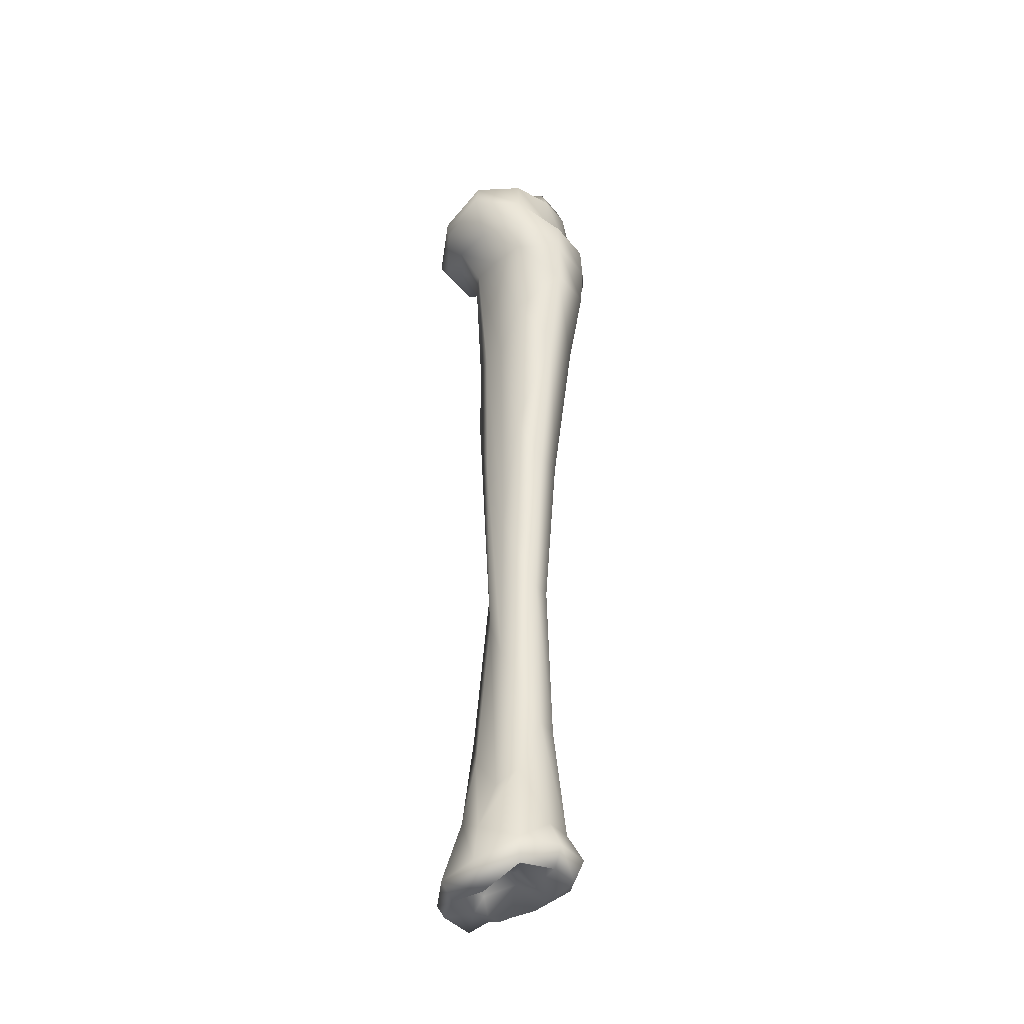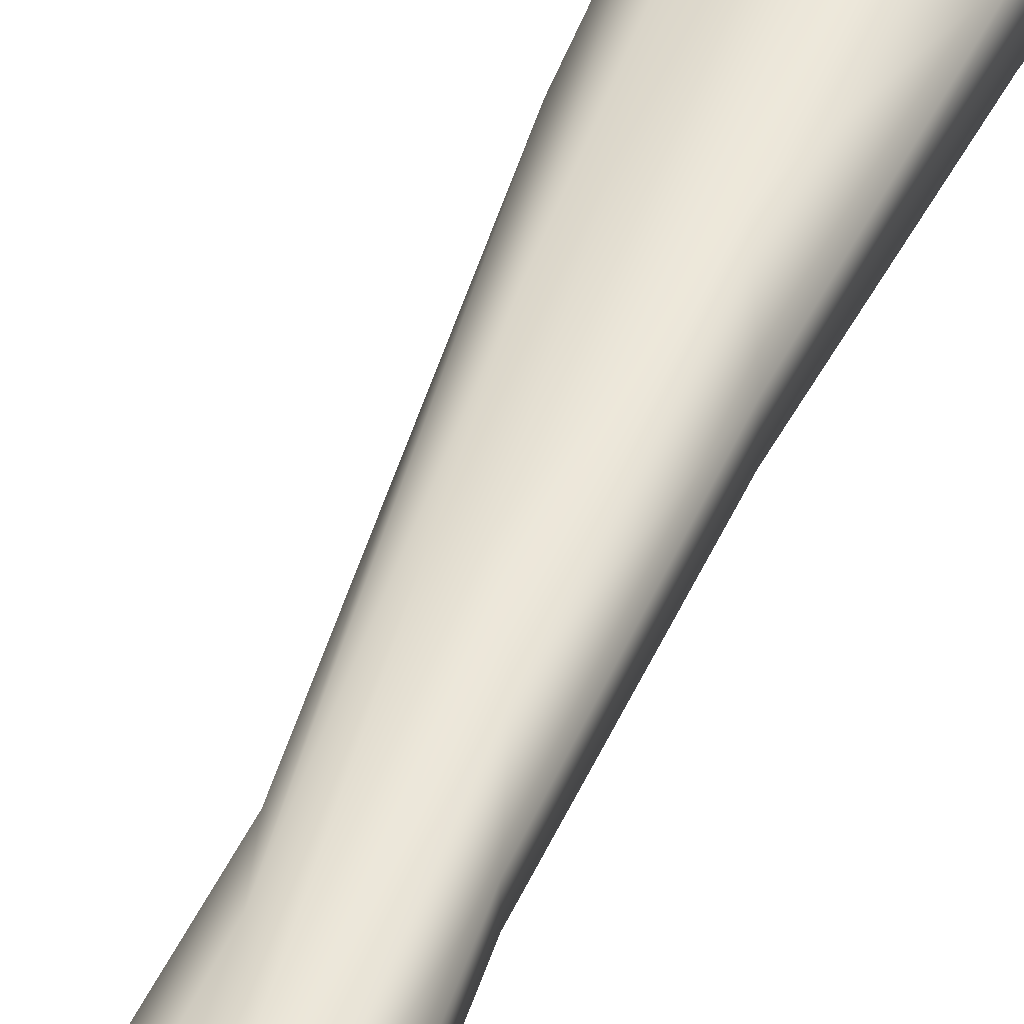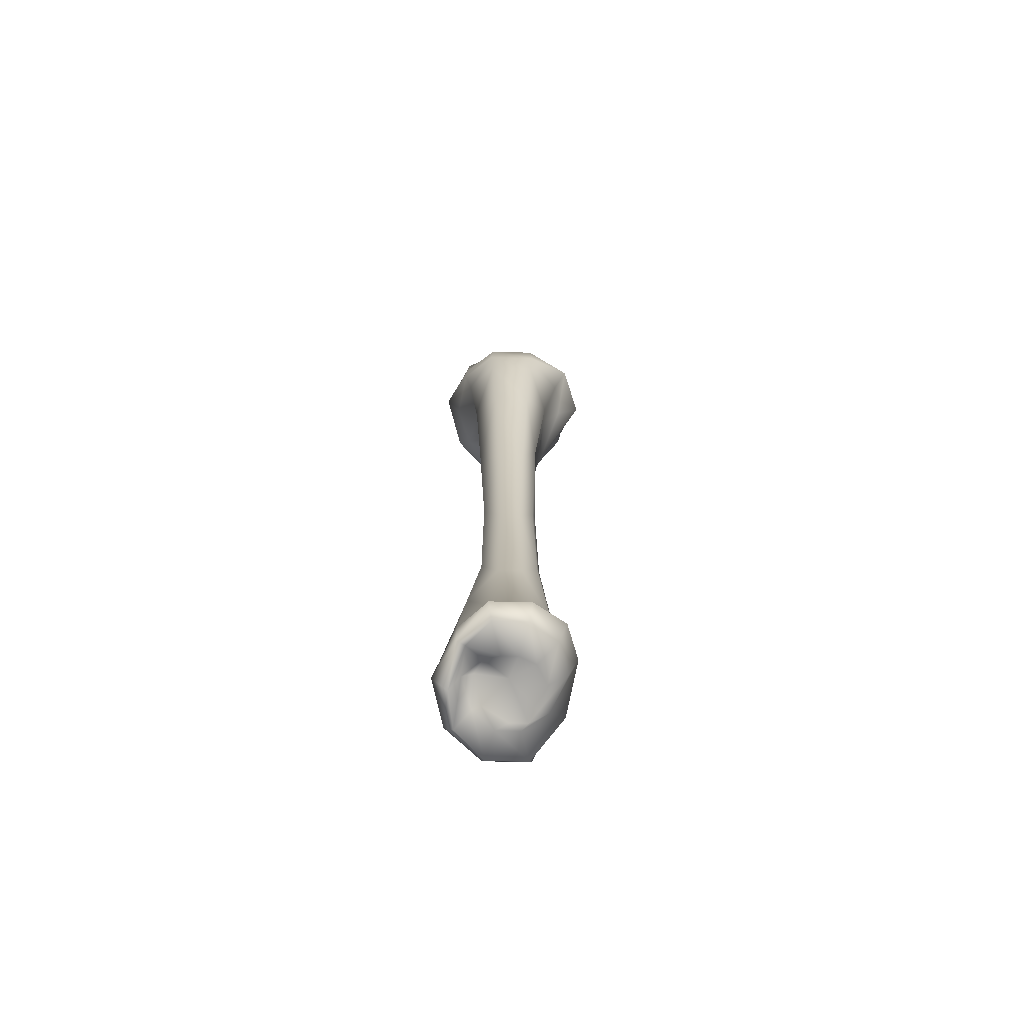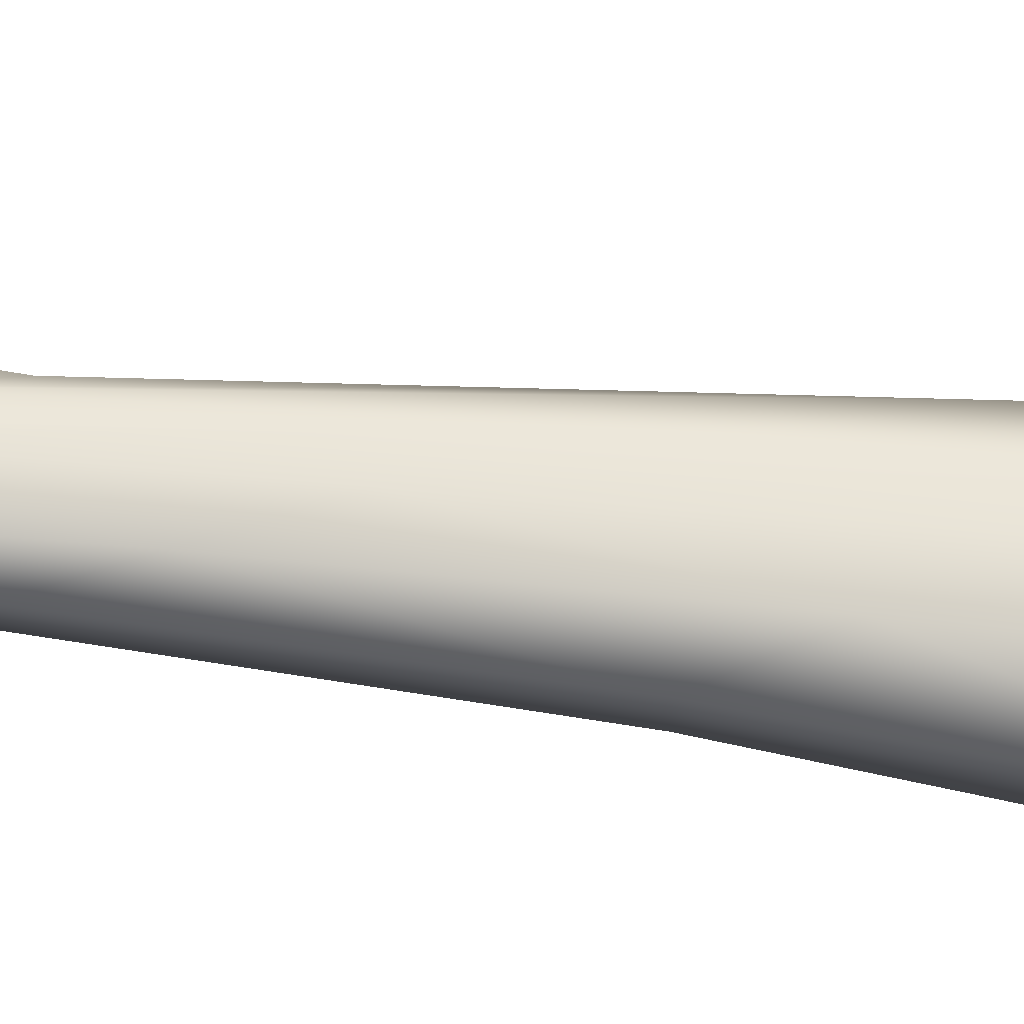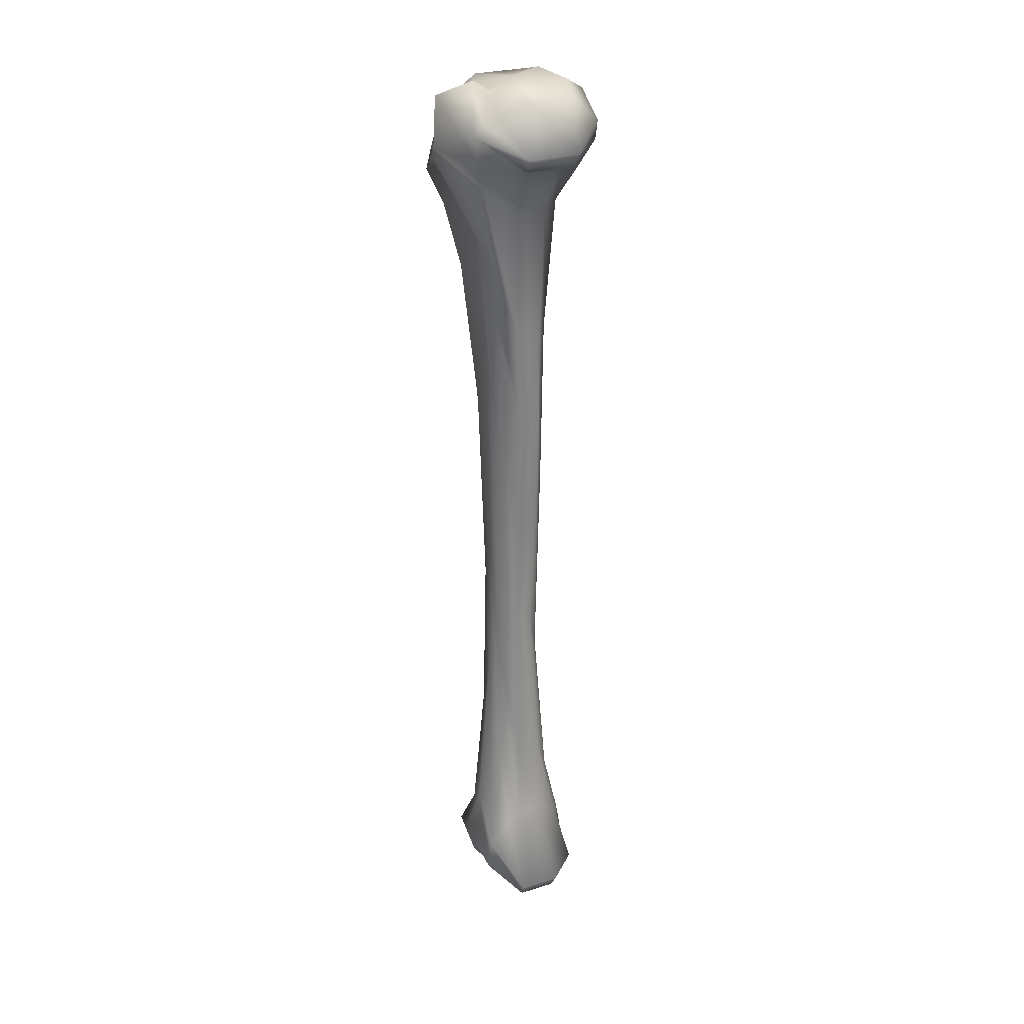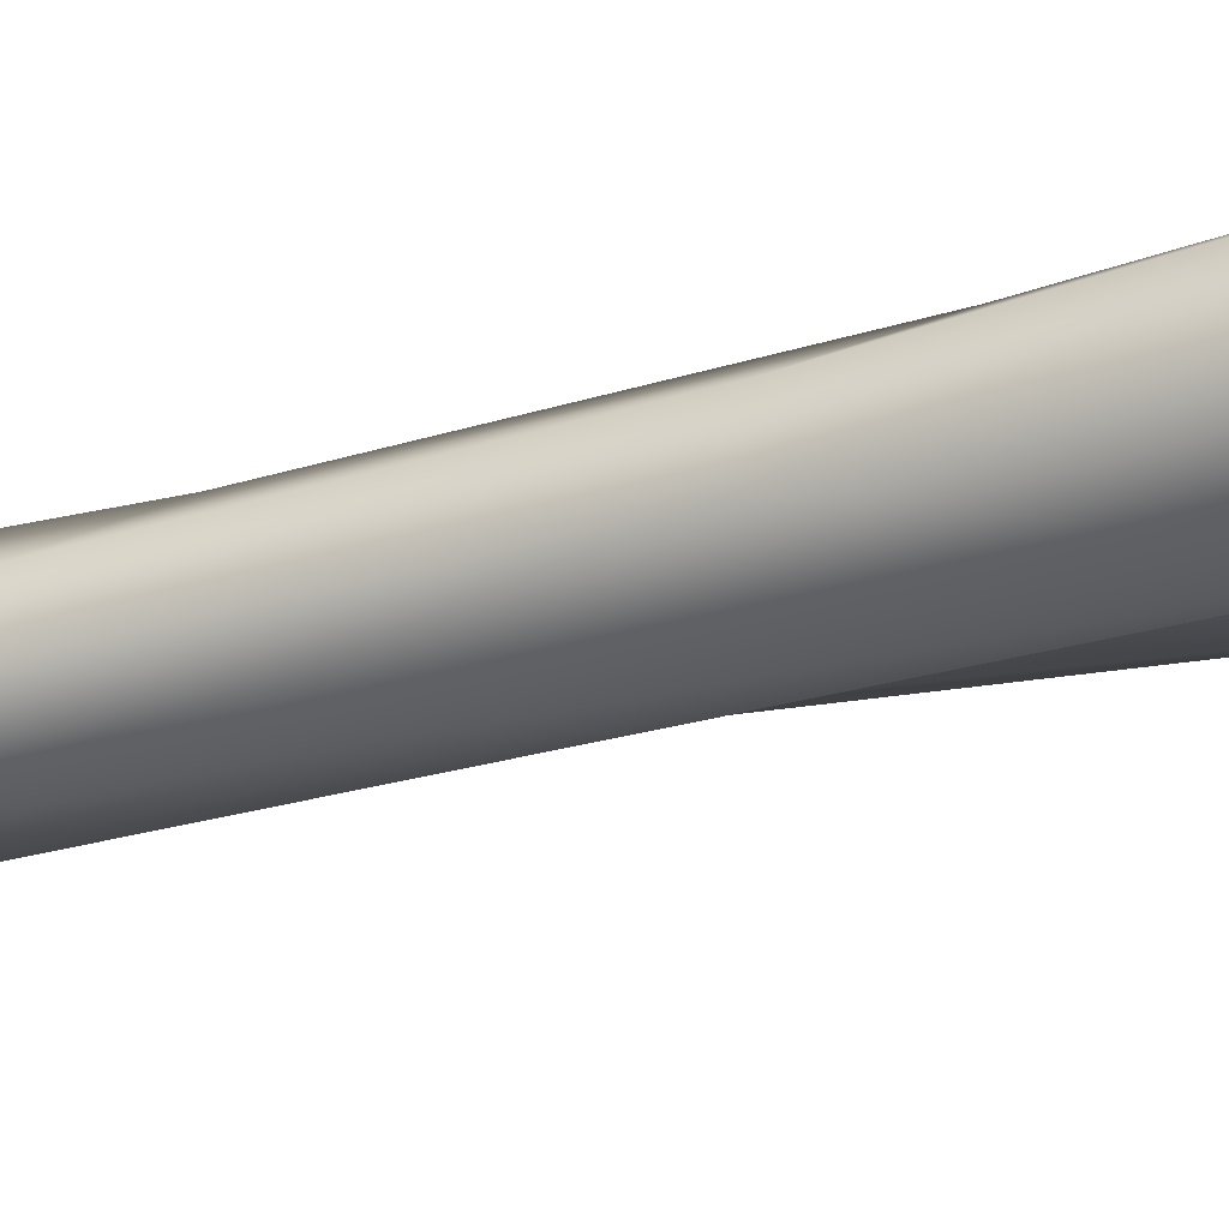
<metadata>
{"format":"obj","ext":"obj","renderer":"f3d","projection":"perspective","resolution":1024,"background":"white","views":[{"elev":-39.3,"azim":34.8,"up":"+Y"},{"elev":46.4,"azim":18.5,"up":"+Z"},{"elev":-71.1,"azim":88.6,"up":"+Y"},{"elev":69.7,"azim":94.7,"up":"+Z"},{"elev":26.8,"azim":-115.9,"up":"+Y"},{"elev":-33.8,"azim":107.7,"up":"+Z"}]}
</metadata>
<code>
v 0.006 -0.03125 -0.003181
v 0.006 -0.02852 0.008335
v 0.01646 -0.03125 0.009683
v 0.02759 -0.03399 0.003088
v 0.02759 -0.03399 -0.009449
v 0.01601 -0.03467 -0.01549
v 0.006 -0.03536 -0.01332
v -0.007525 -0.0345 -0.01981
v -0.02697 -0.03365 -0.01275
v -0.02697 -0.03365 0.006393
v -0.007977 -0.03108 0.01401
v 0.006 -0.03878 0.02807
v 0.02385 -0.04032 0.01878
v 0.03051 -0.04185 0.003937
v 0.03051 -0.04185 -0.0103
v 0.01916 -0.03655 -0.01937
v 0.006 -0.03125 -0.02018
v -0.01113 -0.04288 -0.02425
v -0.03135 -0.05451 -0.01402
v -0.03135 -0.05451 0.007664
v -0.01582 -0.04664 0.02366
v 0.006 -0.04869 0.02972
v 0.02448 -0.05263 0.01955
v 0.0308 -0.05656 0.004021
v 0.0308 -0.05656 -0.01038
v 0.02458 -0.04596 -0.02603
v 0.006 -0.03536 -0.03635
v -0.01537 -0.0475 -0.02946
v -0.02785 -0.05964 -0.01301
v -0.02785 -0.05964 0.006647
v -0.01528 -0.05416 0.02299
v 0.006 -0.06819 0.02369
v 0.02494 -0.06836 0.02011
v 0.03868 -0.06853 0.006308
v 0.03868 -0.06853 -0.01267
v 0.02737 -0.0622 -0.02946
v 0.006 -0.05587 -0.03745
v -0.01348 -0.05929 -0.02713
v -0.02055 -0.06272 -0.01089
v -0.02055 -0.06272 0.004528
v -0.01104 -0.06545 0.01778
v 0.006 -0.07913 0.01382
v 0.02268 -0.08067 0.01734
v 0.039 -0.0822 0.007241
v 0.039 -0.0822 -0.0136
v 0.02863 -0.07058 -0.03102
v 0.006 -0.05895 -0.03827
v -0.01131 -0.06955 -0.02447
v -0.01268 -0.08016 -0.008602
v -0.01268 -0.08016 0.002242
v -0.005362 -0.07964 0.01079
v 0.006 -0.1335 0.007785
v 0.01962 -0.1173 0.01357
v 0.03839 -0.101 0.006224
v 0.03839 -0.101 -0.01259
v 0.0243 -0.08409 -0.02569
v 0.006 -0.06716 -0.0284
v -0.007256 -0.101 -0.01948
v -0.01005 -0.1349 -0.007841
v -0.01005 -0.1349 0.00148
v -0.002566 -0.1342 0.007355
v 0.006 -0.2351 0.005866
v 0.01709 -0.1862 0.01046
v 0.03226 -0.1373 0.004445
v 0.03226 -0.1373 -0.01081
v 0.0198 -0.1104 -0.02015
v 0.006 -0.08358 -0.02045
v -0.004641 -0.1267 -0.01627
v -0.01005 -0.1697 -0.007841
v -0.01005 -0.1697 0.00148
v -0.001935 -0.2024 0.006578
v 0.006 -0.3045 0.006689
v 0.01484 -0.2546 0.007688
v 0.02409 -0.2046 0.002072
v 0.02409 -0.2046 -0.008433
v 0.01556 -0.1694 -0.01493
v 0.006 -0.1342 -0.01524
v -0.001394 -0.2022 -0.01227
v -0.005088 -0.2703 -0.006401
v -0.007569 -0.22 -0.007121
v -0.007569 -0.22 0.00076
v -0.000673 -0.2874 0.005027
v 0.006641 -0.368 0.01059
v 0.01493 -0.32 0.007798
v 0.01942 -0.272 0.000716
v 0.01942 -0.272 -0.007078
v 0.01375 -0.2534 -0.01272
v 0.006 -0.2347 -0.01415
v -0.002747 -0.2865 -0.01394
v -0.01063 -0.3383 -0.008009
v -0.005088 -0.2703 4e-05
v -0.01063 -0.3383 0.001648
v -0.003919 -0.3532 0.009019
v 0.006 -0.3903 0.02094
v 0.01862 -0.3652 0.01235
v 0.02117 -0.34 0.001225
v 0.02117 -0.34 -0.007586
v 0.01457 -0.3207 -0.01372
v 0.006 -0.3014 -0.01497
v -0.003198 -0.337 -0.01449
v -0.01122 -0.3725 -0.008178
v -0.01122 -0.3725 0.001817
v -0.007256 -0.3814 0.01312
v 0.006 -0.4054 0.02341
v 0.02088 -0.3961 0.01512
v 0.02584 -0.3869 0.00258
v 0.02584 -0.3869 -0.008942
v 0.01781 -0.3785 -0.01771
v 0.006 -0.3701 -0.02045
v -0.008879 -0.3889 -0.02148
v -0.01239 -0.3772 -0.01391
v -0.02376 -0.4077 -0.01182
v -0.02376 -0.4077 0.005459
v -0.01194 -0.4065 0.01889
v 0.006 -0.4153 0.01738
v 0.02079 -0.4069 0.01501
v 0.03197 -0.3985 0.004361
v 0.03197 -0.3985 -0.01072
v 0.02205 -0.3929 -0.02292
v 0.006 -0.3872 -0.02758
v -0.01032 -0.4001 -0.02325
v -0.02085 -0.4129 -0.01097
v -0.02085 -0.4129 0.004614
v -0.009058 -0.4141 0.01534
v 0.006 -0.4033 0.01327
v 0.01826 -0.405 0.0119
v 0.02818 -0.4067 0.003259
v 0.02818 -0.4067 -0.00962
v 0.01962 -0.4035 -0.01993
v 0.006 -0.4002 -0.02374
v -0.005542 -0.4065 -0.01738
v -0.009466 -0.4129 -0.007671
v -0.009466 -0.4129 0.00131
v -0.00419 -0.4081 0.009352
v 0.006 -0.4006 0.008882
v 0.01321 -0.4048 0.005692
v 0.0165 -0.4091 -0.000131
v 0.0165 -0.4091 -0.00623
v 0.01357 -0.4091 -0.01249
v 0.006 -0.4091 -0.01634
v -0.00287 -0.4105 -0.0135
v -0.006558 -0.4128 -0.01019
v -0.006558 -0.4128 -0.003417
v -0.001574 -0.4103 0.006135
v 0.006 -0.404 -0.003181
f 1 2 3
f 1 3 4
f 1 4 5
f 1 5 6
f 1 6 7
f 1 7 8
f 1 8 9
f 1 9 10
f 1 10 11
f 1 11 2
f 2 12 13
f 2 13 3
f 11 12 2
f 3 13 14
f 3 14 4
f 4 14 15
f 4 15 5
f 5 15 16
f 5 16 6
f 6 16 17
f 6 17 7
f 17 8 7
f 8 18 19
f 8 19 9
f 17 18 8
f 9 19 20
f 9 20 10
f 10 20 21
f 10 21 11
f 11 21 12
f 12 22 23
f 12 23 13
f 21 22 12
f 13 23 24
f 13 24 14
f 14 24 25
f 14 25 15
f 15 25 26
f 15 26 16
f 16 26 27
f 16 27 17
f 17 27 28
f 17 28 18
f 18 28 19
f 28 29 19
f 19 29 30
f 19 30 20
f 20 30 31
f 20 31 21
f 21 31 22
f 22 32 33
f 22 33 23
f 31 32 22
f 23 33 34
f 23 34 24
f 24 34 35
f 24 35 25
f 25 35 36
f 25 36 26
f 26 36 37
f 26 37 27
f 27 37 38
f 27 38 28
f 28 38 39
f 28 39 29
f 29 39 40
f 29 40 30
f 30 40 41
f 30 41 31
f 31 41 32
f 32 42 43
f 32 43 33
f 41 42 32
f 43 44 33
f 33 44 34
f 44 45 34
f 34 45 35
f 45 46 35
f 35 46 36
f 36 46 47
f 36 47 37
f 37 47 48
f 37 48 38
f 38 48 49
f 38 49 39
f 39 49 50
f 39 50 40
f 40 50 51
f 40 51 41
f 41 51 42
f 42 52 53
f 42 53 43
f 51 52 42
f 53 54 43
f 43 54 44
f 54 55 44
f 44 55 45
f 55 56 45
f 45 56 46
f 46 56 57
f 46 57 47
f 47 57 58
f 47 58 48
f 48 58 59
f 48 59 49
f 49 59 60
f 49 60 50
f 50 60 61
f 50 61 51
f 51 61 52
f 52 62 63
f 52 63 53
f 61 62 52
f 53 63 64
f 53 64 54
f 54 64 65
f 54 65 55
f 55 65 66
f 55 66 56
f 56 66 67
f 56 67 57
f 58 57 67
f 58 68 69
f 58 69 59
f 58 67 68
f 59 69 70
f 59 70 60
f 60 70 71
f 60 71 61
f 61 71 62
f 62 72 73
f 62 73 63
f 71 72 62
f 63 73 74
f 63 74 64
f 64 74 75
f 64 75 65
f 65 75 76
f 65 76 66
f 66 76 77
f 66 77 67
f 67 77 78
f 67 78 68
f 68 78 79
f 80 69 68
f 79 80 68
f 70 69 80
f 70 81 82
f 70 82 71
f 70 80 81
f 71 82 72
f 72 83 84
f 72 84 73
f 82 83 72
f 73 84 85
f 73 85 74
f 74 85 86
f 74 86 75
f 75 86 87
f 75 87 76
f 76 87 88
f 76 88 77
f 77 88 89
f 77 89 78
f 78 89 90
f 78 90 79
f 81 79 91
f 79 90 92
f 79 92 91
f 81 80 79
f 81 91 82
f 91 93 82
f 82 93 83
f 83 94 95
f 83 95 84
f 93 94 83
f 84 95 96
f 84 96 85
f 85 96 97
f 85 97 86
f 86 97 98
f 86 98 87
f 87 98 99
f 87 99 88
f 88 99 100
f 88 100 89
f 89 100 101
f 89 101 90
f 90 101 102
f 90 102 92
f 91 92 93
f 92 102 103
f 92 103 93
f 93 103 94
f 94 104 105
f 94 105 95
f 103 104 94
f 95 105 106
f 95 106 96
f 96 106 107
f 96 107 97
f 97 107 108
f 97 108 98
f 98 108 109
f 98 109 99
f 99 109 110
f 99 110 100
f 101 100 111
f 110 111 100
f 101 112 113
f 101 113 102
f 112 101 111
f 102 113 114
f 102 114 103
f 103 114 104
f 104 115 116
f 104 116 105
f 114 115 104
f 105 116 117
f 105 117 106
f 106 117 118
f 106 118 107
f 107 118 119
f 107 119 108
f 108 119 120
f 108 120 109
f 109 120 121
f 109 121 110
f 110 121 122
f 110 122 112
f 110 112 111
f 112 122 123
f 112 123 113
f 113 123 124
f 113 124 114
f 114 124 115
f 115 125 126
f 115 126 116
f 124 125 115
f 116 126 127
f 116 127 117
f 117 127 128
f 117 128 118
f 118 128 129
f 118 129 119
f 119 129 130
f 119 130 120
f 120 130 131
f 120 131 121
f 121 131 132
f 121 132 122
f 122 132 133
f 122 133 123
f 123 133 134
f 123 134 124
f 124 134 125
f 125 135 136
f 125 136 126
f 134 135 125
f 126 136 137
f 126 137 127
f 127 137 138
f 127 138 128
f 128 138 139
f 128 139 129
f 129 139 140
f 129 140 130
f 130 140 141
f 130 141 131
f 131 141 142
f 131 142 132
f 132 142 143
f 132 143 133
f 133 143 144
f 133 144 134
f 134 144 135
f 135 145 136
f 144 145 135
f 136 145 137
f 137 145 138
f 138 145 139
f 139 145 140
f 140 145 141
f 141 145 142
f 142 145 143
f 143 145 144

</code>
